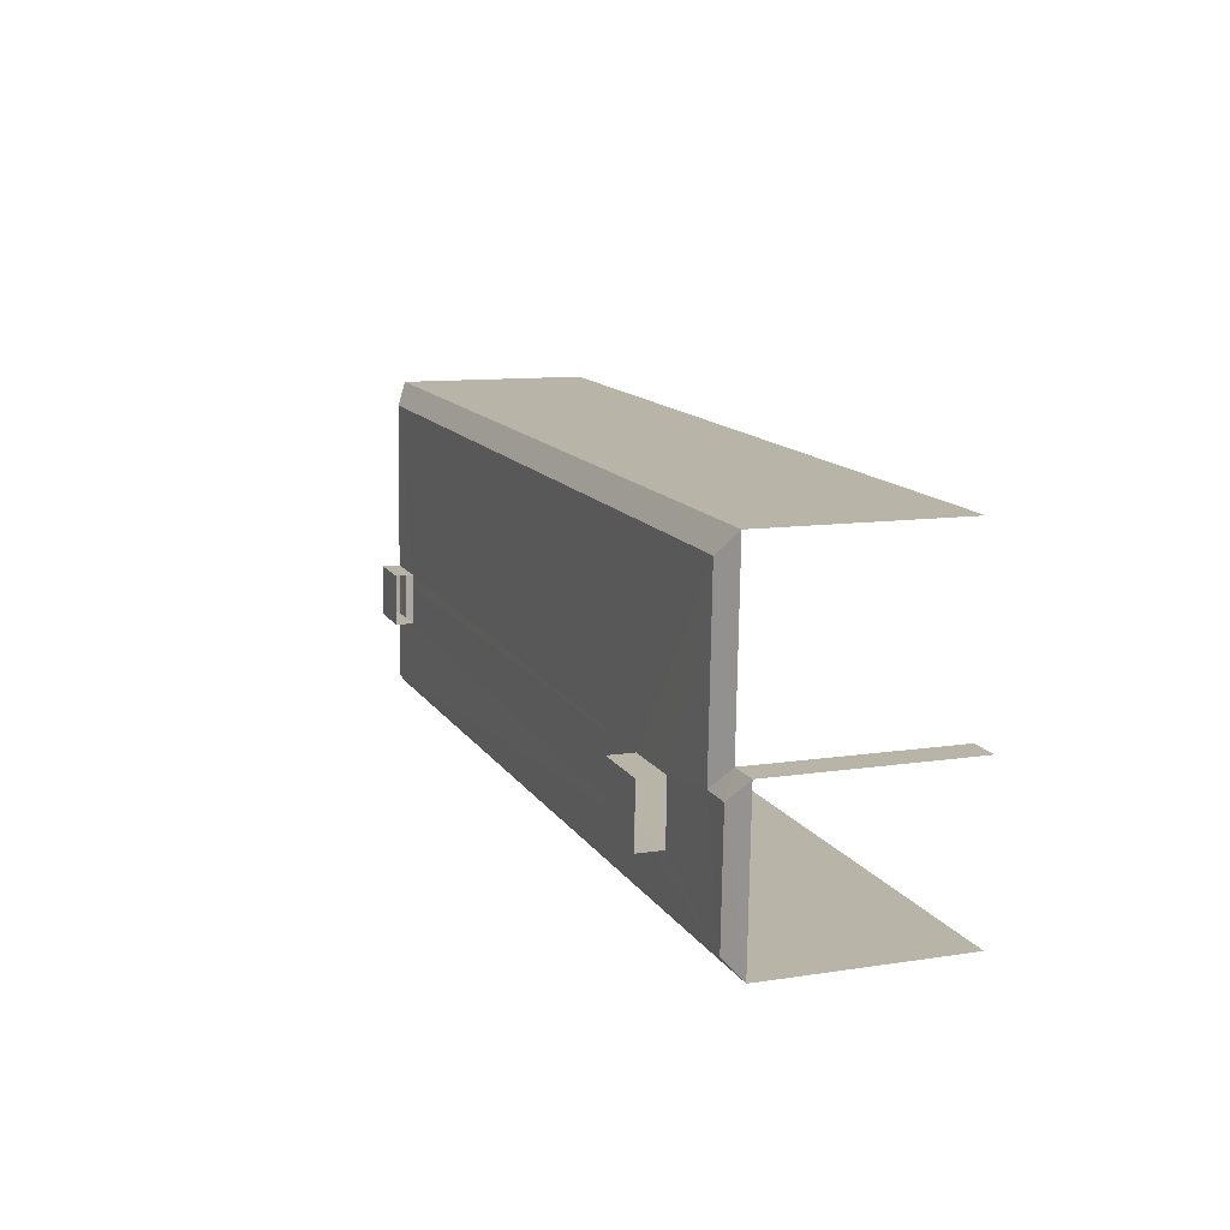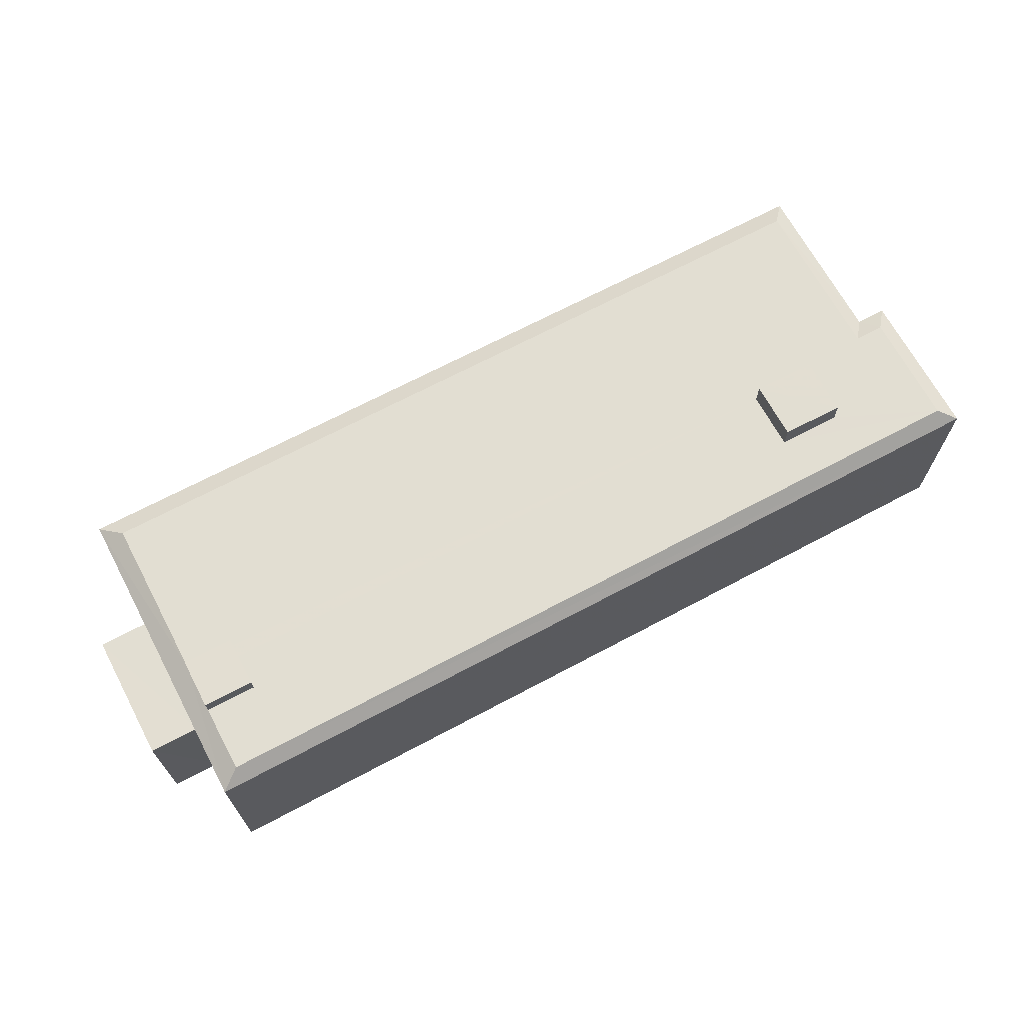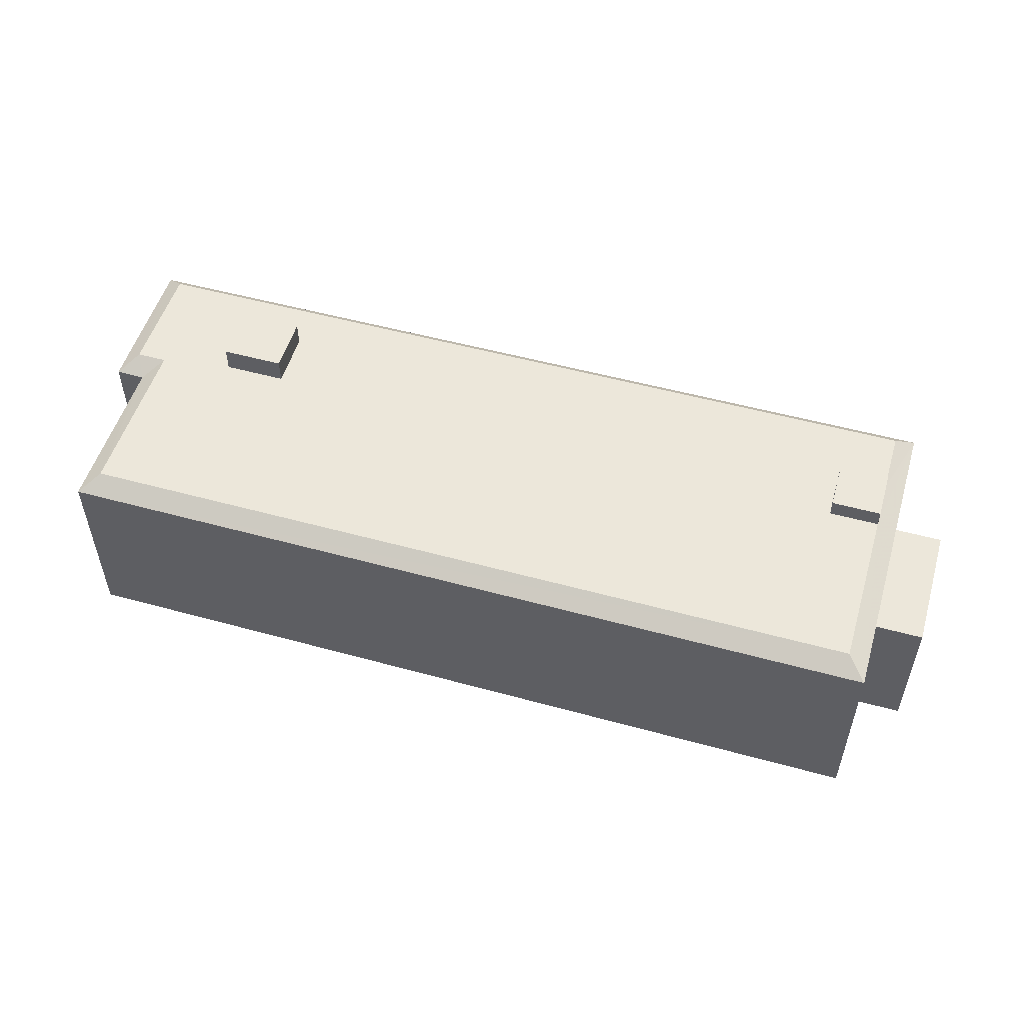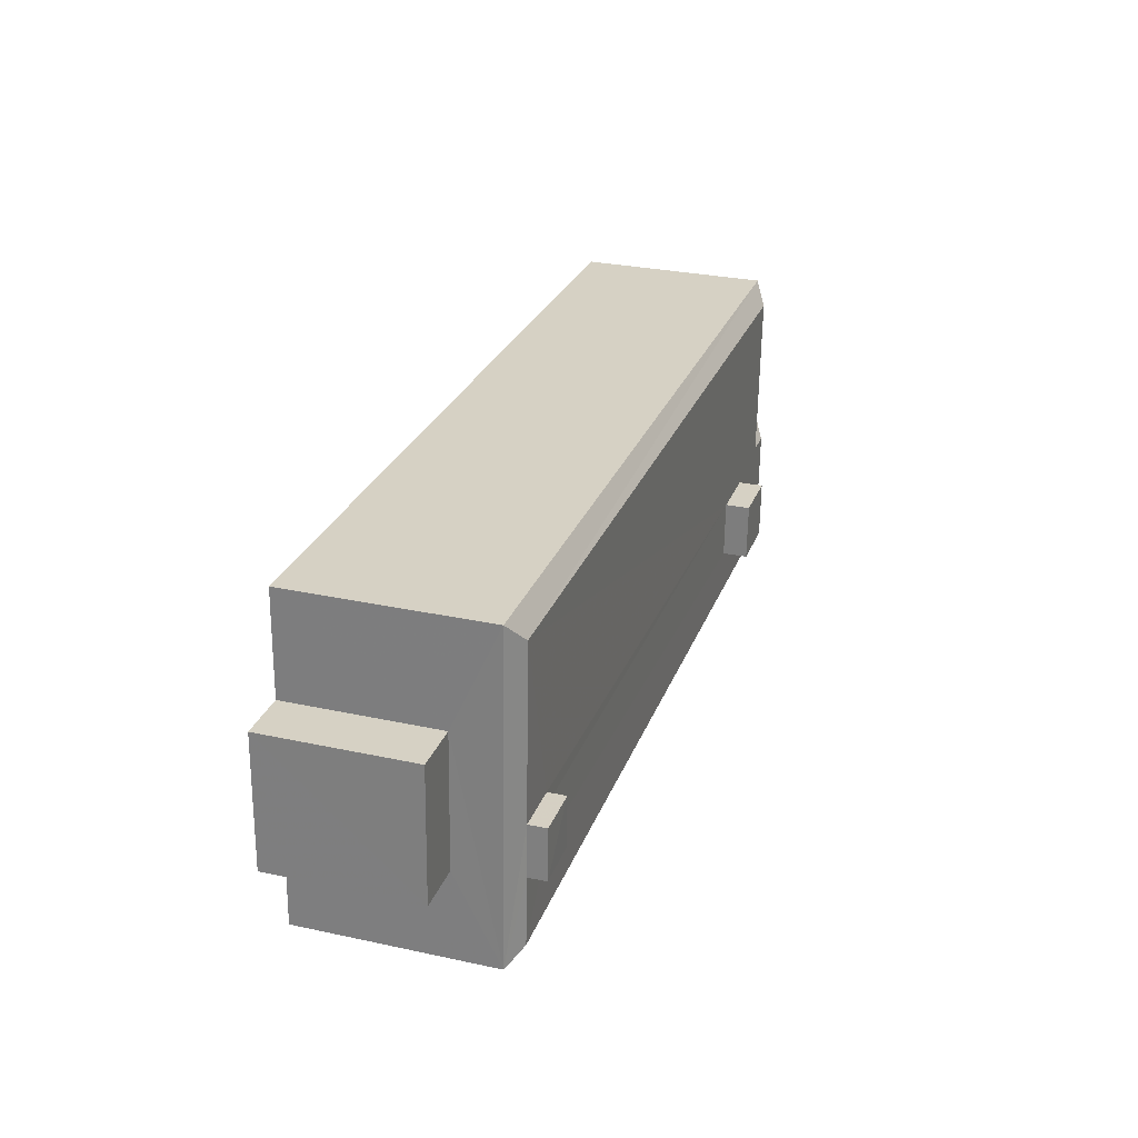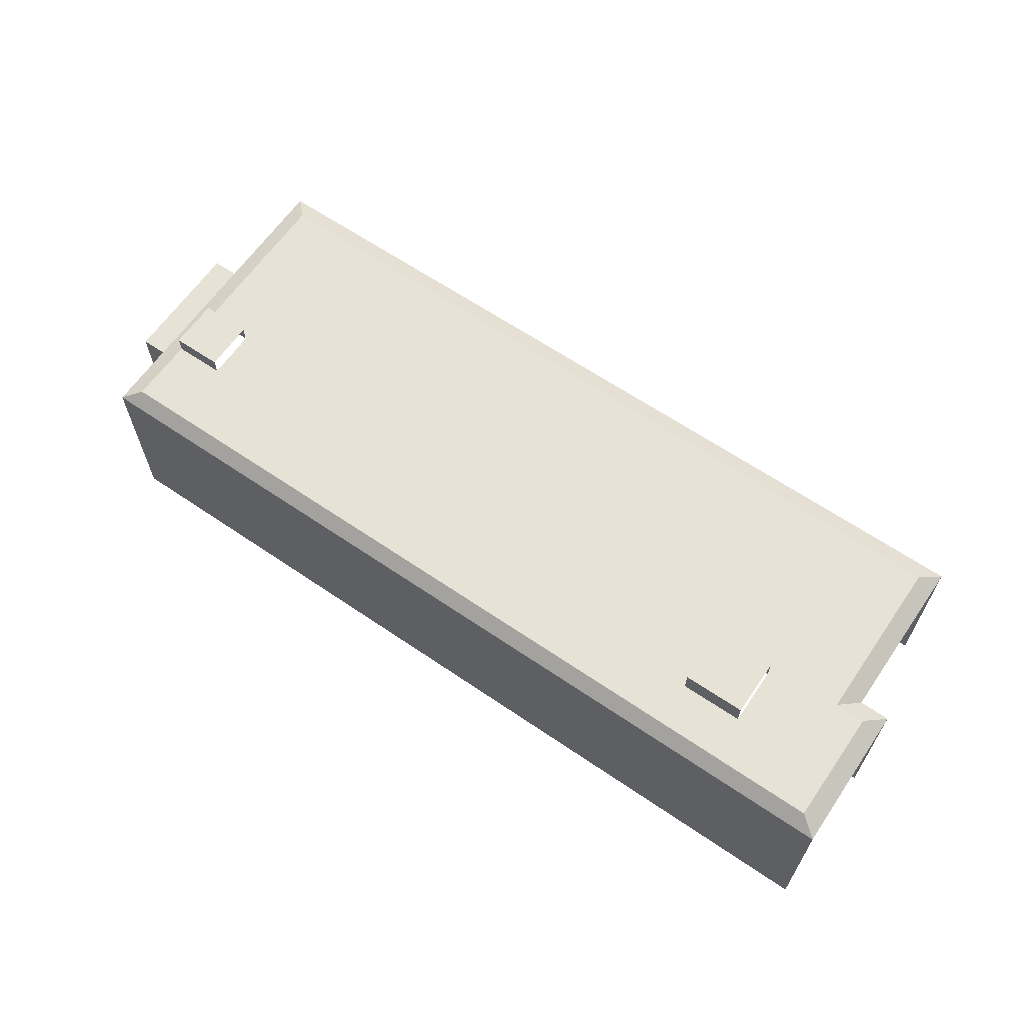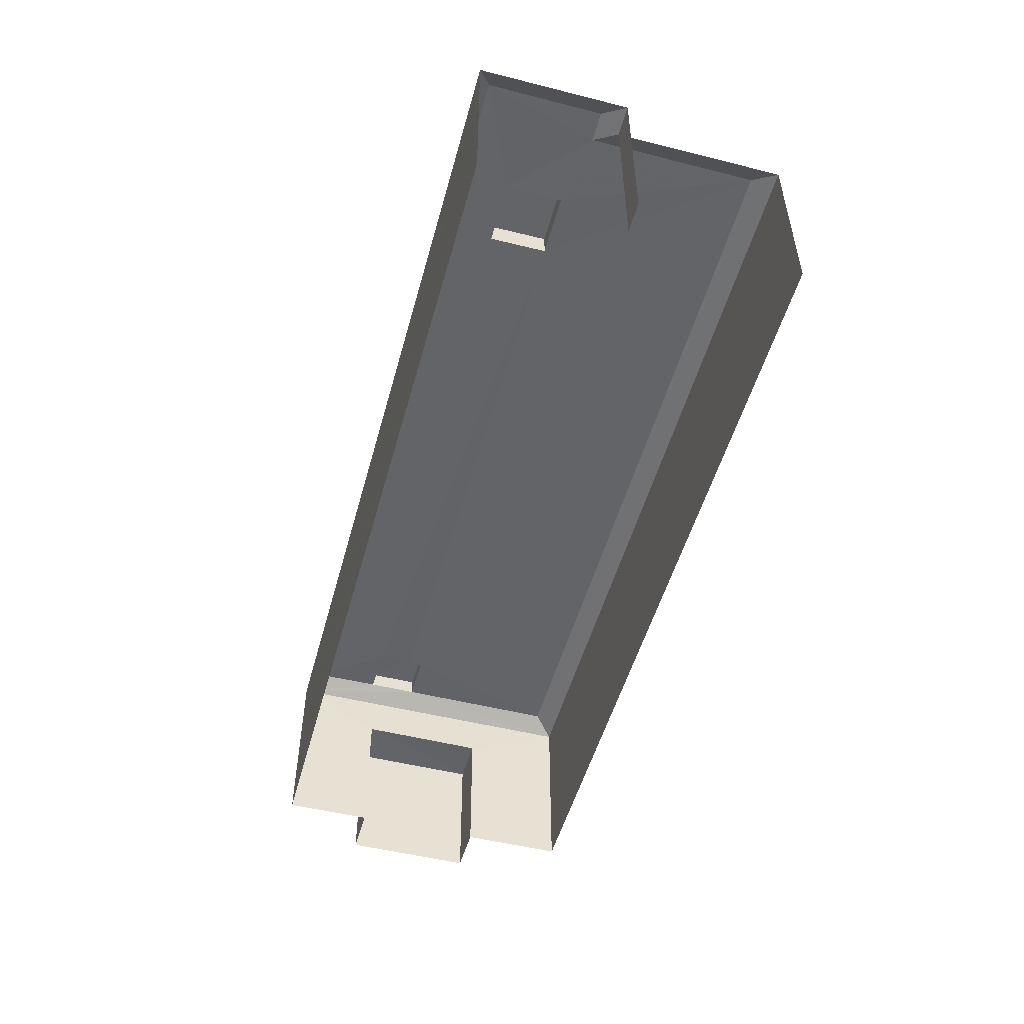
<metadata>
{"format":"obj","ext":"obj","renderer":"f3d","projection":"perspective","resolution":1024,"background":"white","views":[{"elev":10.6,"azim":68.9,"up":"+Y"},{"elev":67.9,"azim":-30.7,"up":"+Z"},{"elev":52.6,"azim":-166.1,"up":"+Z"},{"elev":29.2,"azim":-72.3,"up":"+Y"},{"elev":63.6,"azim":32.0,"up":"+Z"},{"elev":-51.1,"azim":72.2,"up":"+Z"}]}
</metadata>
<code>
v -3.738e+05 -1.037e+05 26.34
v -3.738e+05 -1.037e+05 26.33
v -3.738e+05 -1.037e+05 26.34
v -3.738e+05 -1.037e+05 26.34
v -3.738e+05 -1.037e+05 26.34
v -3.738e+05 -1.037e+05 26.34
v -3.738e+05 -1.037e+05 26.33
v -3.738e+05 -1.037e+05 26.33
v -3.738e+05 -1.037e+05 26.33
v -3.738e+05 -1.037e+05 26.34
v -3.738e+05 -1.037e+05 36.72
v -3.738e+05 -1.037e+05 36.72
v -3.738e+05 -1.037e+05 37.4
v -3.738e+05 -1.037e+05 37.39
v -3.738e+05 -1.037e+05 37.4
v -3.738e+05 -1.037e+05 36.72
v -3.738e+05 -1.037e+05 37.39
v -3.738e+05 -1.037e+05 36.73
v -3.738e+05 -1.037e+05 37.39
v -3.738e+05 -1.037e+05 36.72
v -3.738e+05 -1.037e+05 37.39
v -3.738e+05 -1.037e+05 36.72
v -3.738e+05 -1.037e+05 34.26
v -3.738e+05 -1.037e+05 34.26
v -3.738e+05 -1.037e+05 34.26
v -3.738e+05 -1.037e+05 34.26
v -3.738e+05 -1.037e+05 37.39
v -3.738e+05 -1.037e+05 37.4
v -3.738e+05 -1.037e+05 37.4
v -3.738e+05 -1.037e+05 37.39
v -3.738e+05 -1.037e+05 37.39
v -3.738e+05 -1.037e+05 37.4
v -3.738e+05 -1.037e+05 37.4
v -3.738e+05 -1.037e+05 37.4
v -3.738e+05 -1.037e+05 37.39
v -3.738e+05 -1.037e+05 38.36
v -3.738e+05 -1.037e+05 38.36
v -3.738e+05 -1.037e+05 38.36
v -3.738e+05 -1.037e+05 38.36
v -3.738e+05 -1.037e+05 38.76
v -3.738e+05 -1.037e+05 38.76
v -3.738e+05 -1.037e+05 38.76
v -3.738e+05 -1.037e+05 38.76
f 1 2 3
f 4 3 5
f 6 4 5
f 7 8 9
f 3 2 7
f 10 7 9
f 5 7 10
f 3 7 5
f 16 9 8
f 22 16 8
f 20 7 2
f 11 20 2
f 31 43 40
f 35 31 40
f 36 39 34
f 36 34 32
f 39 28 34
f 11 12 13
f 14 11 13
f 15 16 17
f 15 18 16
f 19 20 21
f 19 22 20
f 23 24 25
f 23 26 24
f 16 22 19
f 17 16 19
f 19 21 17
f 27 15 17
f 15 28 29
f 30 14 13
f 14 31 21
f 32 13 33
f 28 30 34
f 34 30 32
f 17 21 35
f 35 27 17
f 27 28 15
f 30 13 32
f 30 31 14
f 21 31 35
f 27 30 28
f 36 37 38
f 39 36 38
f 29 18 15
f 12 18 33
f 13 12 33
f 18 29 33
f 20 11 14
f 21 20 14
f 40 41 42
f 40 43 41
f 38 29 28
f 39 38 28
f 5 25 6
f 5 23 25
f 35 40 42
f 27 35 42
f 5 10 23
f 10 18 23
f 3 26 1
f 26 18 12
f 23 18 26
f 1 26 12
f 20 8 7
f 20 22 8
f 31 41 43
f 31 30 41
f 12 2 1
f 12 11 2
f 30 42 41
f 30 27 42
f 3 4 24
f 26 3 24
f 33 38 37
f 33 29 38
f 25 4 6
f 25 24 4
f 18 10 9
f 16 18 9
f 32 37 36
f 32 33 37

</code>
